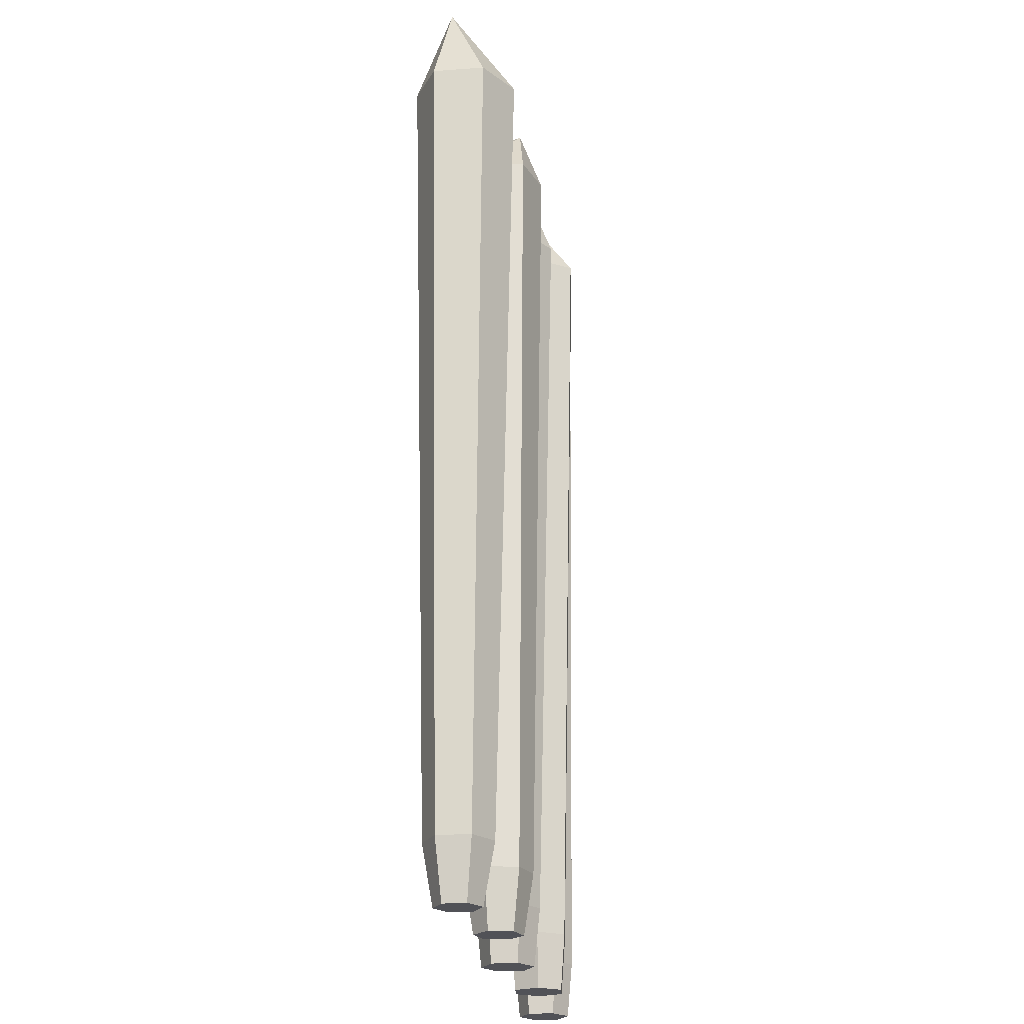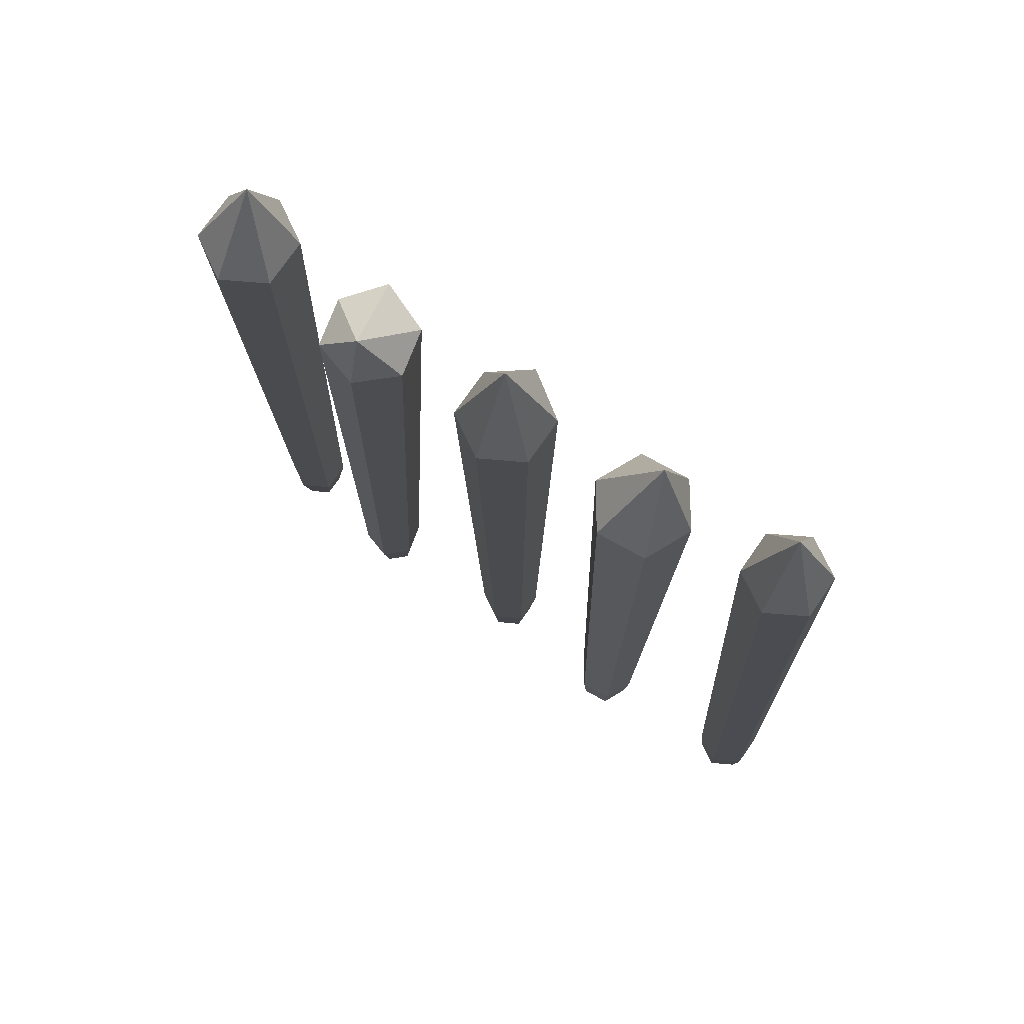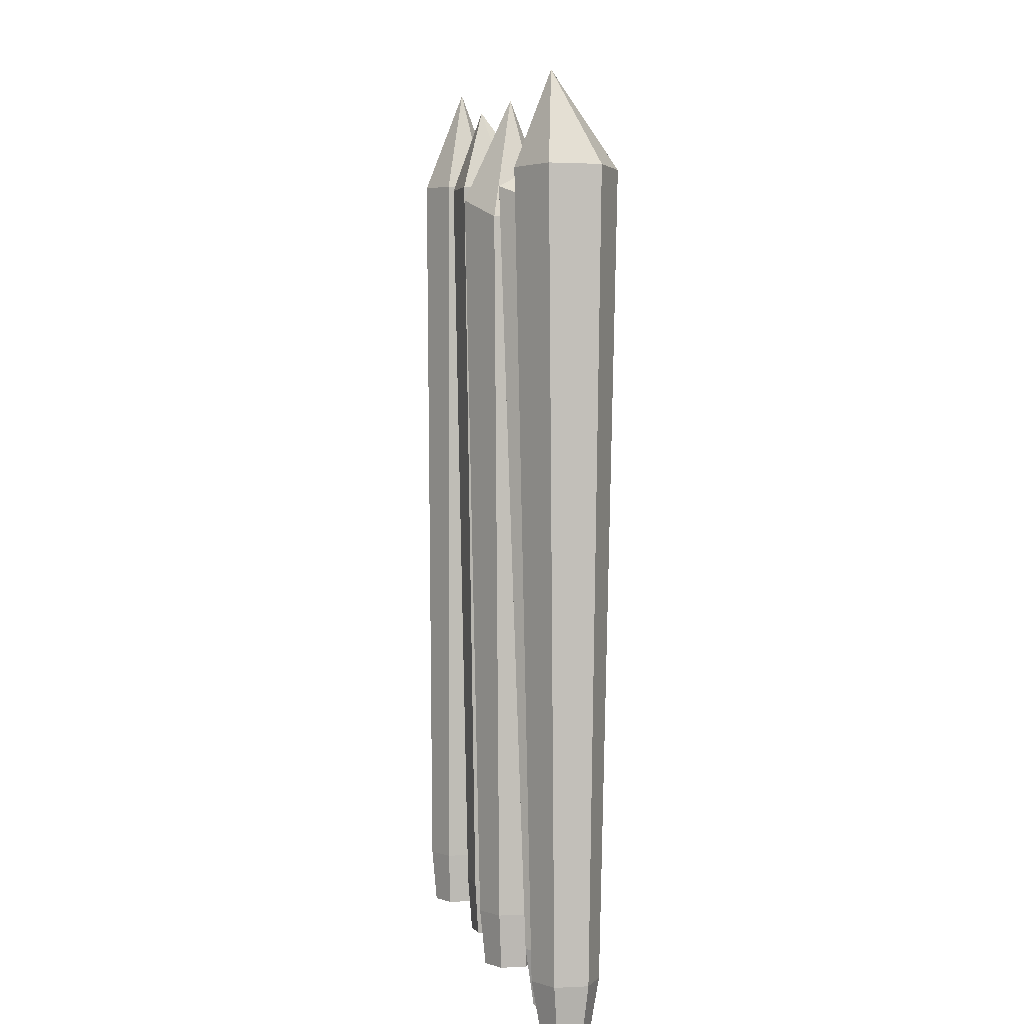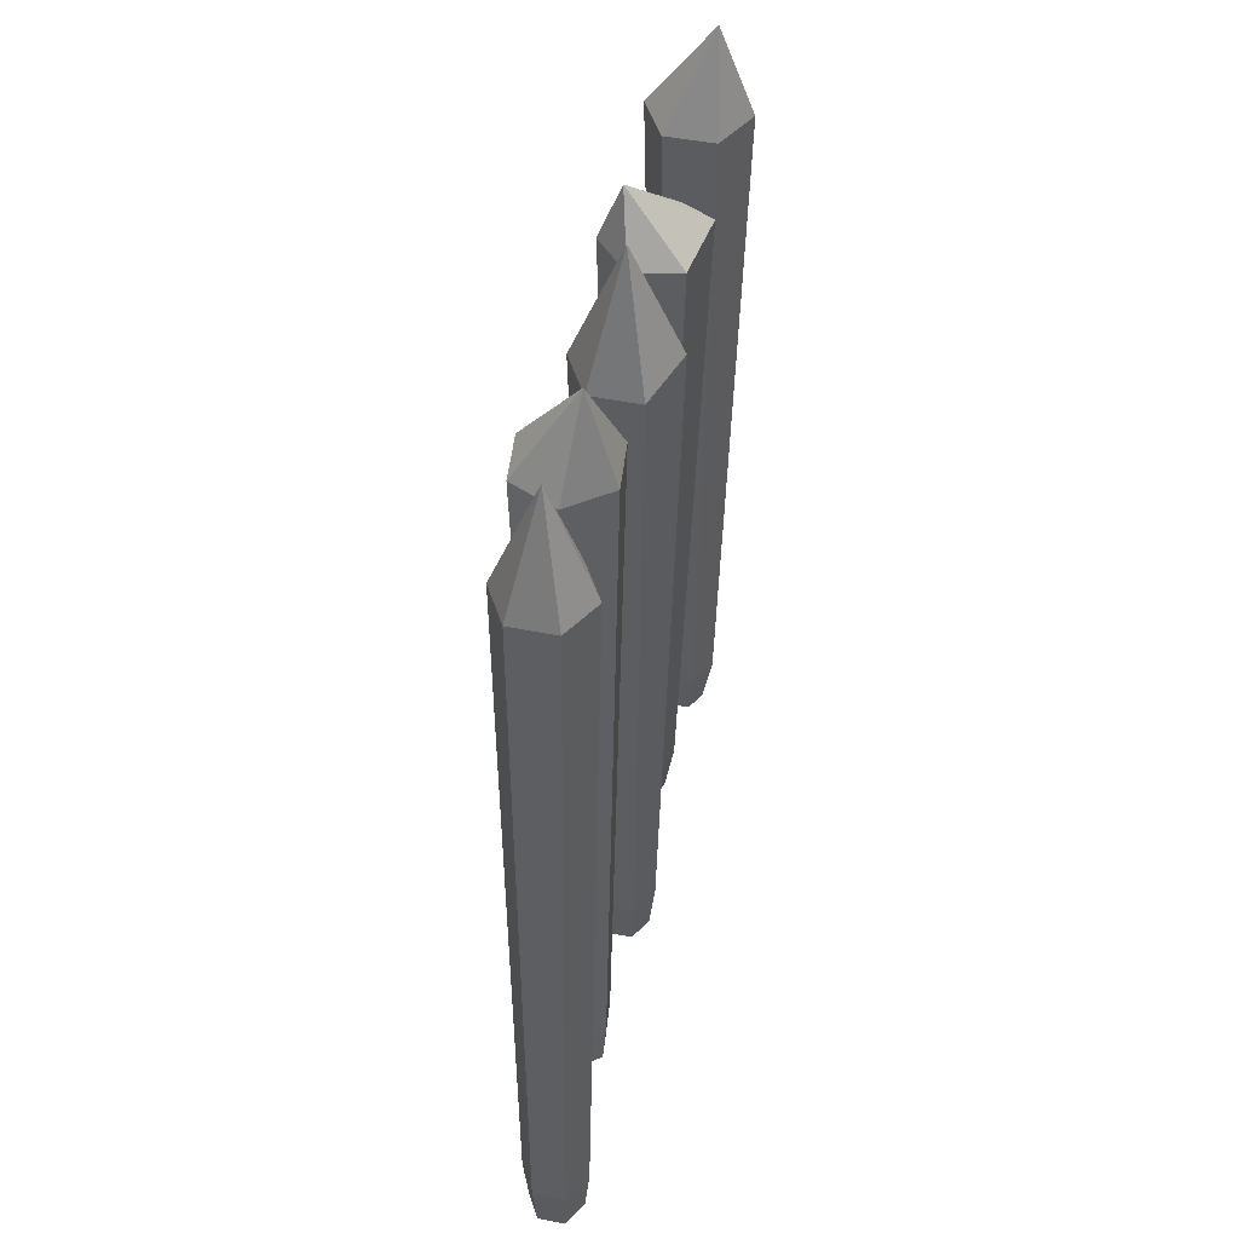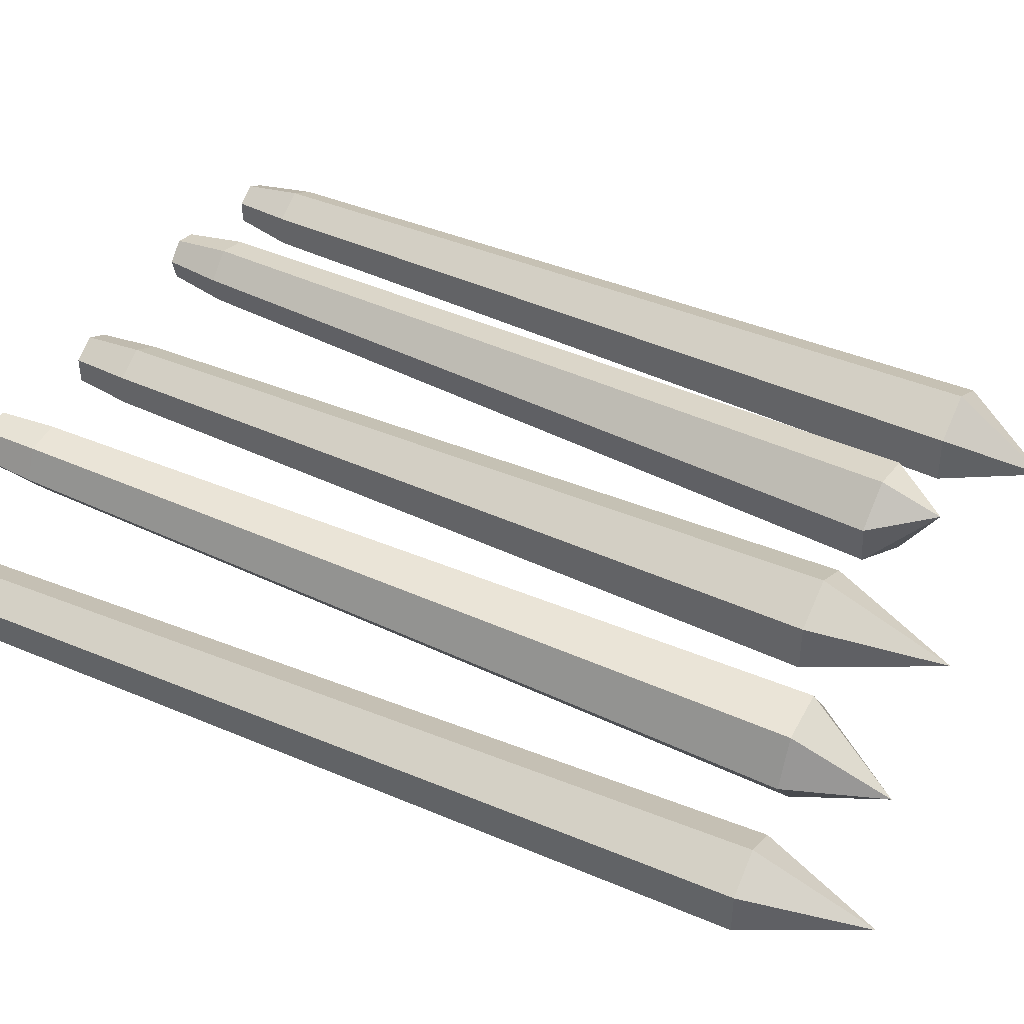
<metadata>
{"format":"obj","ext":"obj","renderer":"f3d","projection":"perspective","resolution":1024,"background":"white","views":[{"elev":-21.6,"azim":-81.9,"up":"+Y"},{"elev":74.9,"azim":34.9,"up":"+Y"},{"elev":2.3,"azim":-100.1,"up":"+Y"},{"elev":50.4,"azim":102.4,"up":"+Y"},{"elev":43.3,"azim":118.0,"up":"+Z"}]}
</metadata>
<code>
g stakes-snow
v -0.9201 2.018 -0.001207
v -0.8072 2.26 -0.1041
v -0.8072 2.017 0.0642
v -0.8072 2.019 -0.1959
v -0.8072 2.26 -0.1041
v -0.9196 2.019 -0.1313
v -0.6949 2.019 -0.1313
v -0.8072 2.26 -0.1041
v -0.8072 2.019 -0.1959
v -0.8072 2.017 0.0642
v -0.8072 2.26 -0.1041
v -0.6944 2.018 -0.001207
v -0.9196 2.019 -0.1313
v -0.8072 2.26 -0.1041
v -0.9201 2.018 -0.001207
v -0.6944 2.018 -0.001207
v -0.8072 2.26 -0.1041
v -0.6949 2.019 -0.1313
v -0.5125 1.965 0.04734
v -0.3995 2.12 0.02348
v -0.3879 1.965 0.08223
v -0.4507 2.012 -0.1726
v -0.3995 2.12 0.02348
v -0.5448 1.963 -0.07984
v -0.3259 1.959 -0.1346
v -0.3995 2.12 0.02348
v -0.4507 2.012 -0.1726
v -0.3879 1.965 0.08223
v -0.3995 2.12 0.02348
v -0.2944 1.96 -0.00726
v -0.5448 1.963 -0.07984
v -0.3995 2.12 0.02348
v -0.5125 1.965 0.04734
v -0.2944 1.96 -0.00726
v -0.3995 2.12 0.02348
v -0.3259 1.959 -0.1346
v -0.1321 1.964 -0.001185
v -0.02121 2.3 -0.0663
v -0.01969 1.964 0.06372
v -0.01993 2.018 -0.1961
v -0.02121 2.3 -0.0663
v -0.132 1.964 -0.1312
v 0.09257 1.965 -0.1312
v -0.02121 2.3 -0.0663
v -0.01993 2.018 -0.1961
v -0.01969 1.964 0.06372
v -0.02121 2.3 -0.0663
v 0.09273 1.965 -0.001185
v -0.132 1.964 -0.1312
v -0.02121 2.3 -0.0663
v -0.1321 1.964 -0.001185
v 0.09273 1.965 -0.001185
v -0.02121 2.3 -0.0663
v 0.09257 1.965 -0.1312
v 0.2716 2.093 -0.02547
v 0.4184 2.326 -0.0764
v 0.3477 2.092 0.08058
v 0.4545 2.095 -0.1567
v 0.4184 2.326 -0.0764
v 0.3255 2.094 -0.1439
v 0.5305 2.094 -0.05166
v 0.4184 2.326 -0.0764
v 0.4545 2.095 -0.1567
v 0.3477 2.092 0.08058
v 0.4184 2.326 -0.0764
v 0.4776 2.093 0.06722
v 0.3255 2.094 -0.1439
v 0.4184 2.326 -0.0764
v 0.2716 2.093 -0.02547
v 0.4776 2.093 0.06722
v 0.4184 2.326 -0.0764
v 0.5305 2.094 -0.05166
v 0.8751 2.14 -0.1378
v 0.7691 2.43 -0.08197
v 0.7785 2.137 -0.1936
v 0.6818 2.134 -0.1378
v 0.7691 2.43 -0.08197
v 0.6818 2.134 -0.02615
v 0.7785 2.137 -0.1936
v 0.7691 2.43 -0.08197
v 0.6818 2.134 -0.1378
v 0.6818 2.134 -0.02615
v 0.7691 2.43 -0.08197
v 0.7785 2.137 0.02966
v 0.8751 2.14 -0.02615
v 0.7691 2.43 -0.08197
v 0.8751 2.14 -0.1378
v 0.7785 2.137 0.02966
v 0.7691 2.43 -0.08197
v 0.8751 2.14 -0.02615
v -0.7329 0.002379 -0.109
v -0.7329 0.002379 -0.02317
v -0.6944 2.018 -0.001207
v -0.6949 2.019 -0.1313
v -0.8072 0.002379 0.01975
v -0.8816 0.002379 -0.02317
v -0.9201 2.018 -0.001207
v -0.8072 2.017 0.0642
v -0.8816 0.002379 -0.109
v -0.8072 0.002379 -0.1519
v -0.8072 2.019 -0.1959
v -0.9196 2.019 -0.1313
v -0.8072 0.002379 -0.1519
v -0.7329 0.002379 -0.109
v -0.6949 2.019 -0.1313
v -0.8072 2.019 -0.1959
v -0.7329 0.002379 -0.02317
v -0.8072 0.002379 0.01975
v -0.8072 2.017 0.0642
v -0.6944 2.018 -0.001207
v -0.8816 0.002379 -0.02317
v -0.8816 0.002379 -0.109
v -0.9196 2.019 -0.1313
v -0.9201 2.018 -0.001207
v -0.3982 0.002379 -0.08333
v -0.3774 0.002379 -8e-05
v -0.2944 1.96 -0.00726
v -0.3259 1.959 -0.1346
v -0.439 0.002379 0.05961
v -0.5216 0.002379 0.03603
v -0.5125 1.965 0.04734
v -0.3879 1.965 0.08223
v -0.5424 0.002379 -0.04722
v -0.4807 0.002379 -0.1069
v -0.4507 2.012 -0.1726
v -0.5448 1.963 -0.07984
v -0.4807 0.002379 -0.1069
v -0.3982 0.002379 -0.08333
v -0.3259 1.959 -0.1346
v -0.4507 2.012 -0.1726
v -0.3774 0.002379 -8e-05
v -0.439 0.002379 0.05961
v -0.3879 1.965 0.08223
v -0.2944 1.96 -0.00726
v -0.5216 0.002379 0.03603
v -0.5424 0.002379 -0.04722
v -0.5448 1.963 -0.07984
v -0.5125 1.965 0.04734
v 0.0649 0.002379 -0.109
v 0.06489 0.002379 -0.02317
v 0.09273 1.965 -0.001185
v 0.09257 1.965 -0.1312
v -0.009446 0.002379 0.01975
v -0.08379 0.002379 -0.02317
v -0.1321 1.964 -0.001185
v -0.01969 1.964 0.06372
v -0.08379 0.002379 -0.109
v -0.009446 0.002379 -0.1519
v -0.01993 2.018 -0.1961
v -0.132 1.964 -0.1312
v -0.009446 0.002379 -0.1519
v 0.0649 0.002379 -0.109
v 0.09257 1.965 -0.1312
v -0.01993 2.018 -0.1961
v 0.06489 0.002379 -0.02317
v -0.009446 0.002379 0.01975
v -0.01969 1.964 0.06372
v 0.09273 1.965 -0.001185
v -0.08379 0.002379 -0.02317
v -0.08379 0.002379 -0.109
v -0.132 1.964 -0.1312
v -0.1321 1.964 -0.001185
v 0.4365 0.002379 -0.1166
v 0.4866 0.002379 -0.04691
v 0.5305 2.094 -0.05166
v 0.4545 2.095 -0.1567
v 0.3511 0.002379 -0.1079
v 0.4365 0.002379 -0.1166
v 0.4545 2.095 -0.1567
v 0.3255 2.094 -0.1439
v 0.366 0.002379 0.03998
v 0.3158 0.002379 -0.02966
v 0.2716 2.093 -0.02547
v 0.3477 2.092 0.08058
v 0.4866 0.002379 -0.04691
v 0.4514 0.002379 0.03136
v 0.4776 2.093 0.06722
v 0.5305 2.094 -0.05166
v 0.4514 0.002379 0.03136
v 0.366 0.002379 0.03998
v 0.3477 2.092 0.08058
v 0.4776 2.093 0.06722
v 0.3158 0.002379 -0.02966
v 0.3511 0.002379 -0.1079
v 0.3255 2.094 -0.1439
v 0.2716 2.093 -0.02547
v 0.7817 0.002379 -0.03905
v 0.7817 0.002379 -0.1249
v 0.6818 2.134 -0.1378
v 0.6818 2.134 -0.02615
v 0.9303 0.002379 -0.03905
v 0.856 0.002379 0.003867
v 0.7785 2.137 0.02966
v 0.8751 2.14 -0.02615
v 0.856 0.002379 0.003867
v 0.7817 0.002379 -0.03905
v 0.6818 2.134 -0.02615
v 0.7785 2.137 0.02966
v 0.7817 0.002379 -0.1249
v 0.856 0.002379 -0.1678
v 0.7785 2.137 -0.1936
v 0.6818 2.134 -0.1378
v 0.9303 0.002379 -0.1249
v 0.9303 0.002379 -0.03905
v 0.8751 2.14 -0.02615
v 0.8751 2.14 -0.1378
v 0.856 0.002379 -0.1678
v 0.9303 0.002379 -0.1249
v 0.8751 2.14 -0.1378
v 0.7785 2.137 -0.1936
v -0.8816 0.002379 -0.02317
v -0.8583 -0.1501 -0.0366
v -0.8583 -0.1501 -0.09557
v -0.8816 0.002379 -0.109
v -0.7329 0.002379 -0.109
v -0.7562 -0.1501 -0.09557
v -0.7562 -0.1501 -0.0366
v -0.7329 0.002379 -0.02317
v -0.8072 0.002379 0.01975
v -0.8072 -0.1501 -0.007115
v -0.8583 -0.1501 -0.0366
v -0.8816 0.002379 -0.02317
v -0.8816 0.002379 -0.109
v -0.8583 -0.1501 -0.09557
v -0.8072 -0.1501 -0.1251
v -0.8072 0.002379 -0.1519
v -0.8072 0.002379 -0.1519
v -0.8072 -0.1501 -0.1251
v -0.7562 -0.1501 -0.09557
v -0.7329 0.002379 -0.109
v -0.7329 0.002379 -0.02317
v -0.7562 -0.1501 -0.0366
v -0.8072 -0.1501 -0.007115
v -0.8072 0.002379 0.01975
v -0.7562 -0.1501 -0.09557
v -0.8072 -0.1501 -0.1251
v -0.8583 -0.1501 -0.09557
v -0.7562 -0.1501 -0.0366
v -0.8583 -0.1501 -0.0366
v -0.8072 -0.1501 -0.007115
v -0.3982 0.002379 -0.08333
v -0.4151 -0.1501 -0.06704
v -0.3999 -0.1501 -0.006516
v -0.3774 0.002379 -8e-05
v -0.439 0.002379 0.05961
v -0.4447 -0.1501 0.03688
v -0.5047 -0.1501 0.01973
v -0.5216 0.002379 0.03603
v -0.5424 0.002379 -0.04722
v -0.5199 -0.1501 -0.04079
v -0.4751 -0.1501 -0.08419
v -0.4807 0.002379 -0.1069
v -0.4807 0.002379 -0.1069
v -0.4751 -0.1501 -0.08419
v -0.4151 -0.1501 -0.06704
v -0.3982 0.002379 -0.08333
v -0.3774 0.002379 -8e-05
v -0.3999 -0.1501 -0.006516
v -0.4447 -0.1501 0.03688
v -0.439 0.002379 0.05961
v -0.5216 0.002379 0.03603
v -0.5047 -0.1501 0.01973
v -0.5199 -0.1501 -0.04079
v -0.5424 0.002379 -0.04722
v -0.4151 -0.1501 -0.06704
v -0.4751 -0.1501 -0.08419
v -0.5199 -0.1501 -0.04079
v -0.3999 -0.1501 -0.006516
v -0.5047 -0.1501 0.01973
v -0.4447 -0.1501 0.03688
v 0.0649 0.002379 -0.109
v 0.05151 -0.1501 -0.1013
v 0.0515 -0.1501 -0.0309
v 0.06489 0.002379 -0.02317
v -0.009446 0.002379 0.01975
v -0.009446 -0.1501 0.004291
v -0.07039 -0.1501 -0.0309
v -0.08379 0.002379 -0.02317
v -0.08379 0.002379 -0.109
v -0.0704 -0.1501 -0.1013
v -0.009446 -0.1501 -0.1365
v -0.009446 0.002379 -0.1519
v -0.009446 0.002379 -0.1519
v -0.009446 -0.1501 -0.1365
v 0.05151 -0.1501 -0.1013
v 0.0649 0.002379 -0.109
v 0.06489 0.002379 -0.02317
v 0.0515 -0.1501 -0.0309
v -0.009446 -0.1501 0.004291
v -0.009446 0.002379 0.01975
v -0.08379 0.002379 -0.02317
v -0.07039 -0.1501 -0.0309
v -0.0704 -0.1501 -0.1013
v -0.08379 0.002379 -0.109
v 0.05151 -0.1501 -0.1013
v -0.009446 -0.1501 -0.1365
v -0.0704 -0.1501 -0.1013
v 0.0515 -0.1501 -0.0309
v -0.07039 -0.1501 -0.0309
v -0.009446 -0.1501 0.004291
v 0.4514 0.002379 0.03136
v 0.4444 -0.1501 0.02156
v 0.371 -0.1501 0.02897
v 0.366 0.002379 0.03998
v 0.4365 0.002379 -0.1166
v 0.4315 -0.1501 -0.1056
v 0.4746 -0.1501 -0.0457
v 0.4866 0.002379 -0.04691
v 0.4866 0.002379 -0.04691
v 0.4746 -0.1501 -0.0457
v 0.4444 -0.1501 0.02156
v 0.4514 0.002379 0.03136
v 0.3511 0.002379 -0.1079
v 0.3581 -0.1501 -0.09814
v 0.4315 -0.1501 -0.1056
v 0.4365 0.002379 -0.1166
v 0.3158 0.002379 -0.02966
v 0.3278 -0.1501 -0.03088
v 0.3581 -0.1501 -0.09814
v 0.3511 0.002379 -0.1079
v 0.366 0.002379 0.03998
v 0.371 -0.1501 0.02897
v 0.3278 -0.1501 -0.03088
v 0.3158 0.002379 -0.02966
v 0.4746 -0.1501 -0.0457
v 0.4315 -0.1501 -0.1056
v 0.3581 -0.1501 -0.09814
v 0.3278 -0.1501 -0.03088
v 0.4444 -0.1501 0.02156
v 0.371 -0.1501 0.02897
v 0.9303 0.002379 -0.03905
v 0.9186 -0.1501 -0.04582
v 0.856 -0.1501 -0.009665
v 0.856 0.002379 0.003867
v 0.7817 0.002379 -0.03905
v 0.7934 -0.1501 -0.04582
v 0.7934 -0.1501 -0.1181
v 0.7817 0.002379 -0.1249
v 0.9303 0.002379 -0.1249
v 0.9186 -0.1501 -0.1181
v 0.9186 -0.1501 -0.04582
v 0.9303 0.002379 -0.03905
v 0.856 0.002379 0.003867
v 0.856 -0.1501 -0.009665
v 0.7934 -0.1501 -0.04582
v 0.7817 0.002379 -0.03905
v 0.7817 0.002379 -0.1249
v 0.7934 -0.1501 -0.1181
v 0.856 -0.1501 -0.1543
v 0.856 0.002379 -0.1678
v 0.856 0.002379 -0.1678
v 0.856 -0.1501 -0.1543
v 0.9186 -0.1501 -0.1181
v 0.9303 0.002379 -0.1249
v 0.9186 -0.1501 -0.1181
v 0.856 -0.1501 -0.1543
v 0.7934 -0.1501 -0.1181
v 0.9186 -0.1501 -0.04582
v 0.7934 -0.1501 -0.04582
v 0.856 -0.1501 -0.009665
f 2 1 3
f 5 4 6
f 8 7 9
f 11 10 12
f 14 13 15
f 17 16 18
f 20 19 21
f 23 22 24
f 26 25 27
f 29 28 30
f 32 31 33
f 35 34 36
f 38 37 39
f 41 40 42
f 44 43 45
f 47 46 48
f 50 49 51
f 53 52 54
f 56 55 57
f 59 58 60
f 62 61 63
f 65 64 66
f 68 67 69
f 71 70 72
f 74 73 75
f 77 76 78
f 80 79 81
f 83 82 84
f 86 85 87
f 89 88 90
f 92 91 93
f 93 91 94
f 96 95 97
f 97 95 98
f 100 99 101
f 101 99 102
f 104 103 105
f 105 103 106
f 108 107 109
f 109 107 110
f 112 111 113
f 113 111 114
f 116 115 117
f 117 115 118
f 120 119 121
f 121 119 122
f 124 123 125
f 125 123 126
f 128 127 129
f 129 127 130
f 132 131 133
f 133 131 134
f 136 135 137
f 137 135 138
f 140 139 141
f 141 139 142
f 144 143 145
f 145 143 146
f 148 147 149
f 149 147 150
f 152 151 153
f 153 151 154
f 156 155 157
f 157 155 158
f 160 159 161
f 161 159 162
f 164 163 165
f 165 163 166
f 168 167 169
f 169 167 170
f 172 171 173
f 173 171 174
f 176 175 177
f 177 175 178
f 180 179 181
f 181 179 182
f 184 183 185
f 185 183 186
f 188 187 189
f 189 187 190
f 192 191 193
f 193 191 194
f 196 195 197
f 197 195 198
f 200 199 201
f 201 199 202
f 204 203 205
f 205 203 206
f 208 207 209
f 209 207 210
f 212 211 213
f 213 211 214
f 216 215 217
f 217 215 218
f 220 219 221
f 221 219 222
f 224 223 225
f 225 223 226
f 228 227 229
f 229 227 230
f 232 231 233
f 233 231 234
f 236 235 237
f 238 237 235
f 239 237 238
f 240 239 238
f 242 241 243
f 243 241 244
f 246 245 247
f 247 245 248
f 250 249 251
f 251 249 252
f 254 253 255
f 255 253 256
f 258 257 259
f 259 257 260
f 262 261 263
f 263 261 264
f 266 265 267
f 268 267 265
f 269 267 268
f 270 269 268
f 272 271 273
f 273 271 274
f 276 275 277
f 277 275 278
f 280 279 281
f 281 279 282
f 284 283 285
f 285 283 286
f 288 287 289
f 289 287 290
f 292 291 293
f 293 291 294
f 296 295 297
f 298 297 295
f 299 297 298
f 300 299 298
f 302 301 303
f 303 301 304
f 306 305 307
f 307 305 308
f 310 309 311
f 311 309 312
f 314 313 315
f 315 313 316
f 318 317 319
f 319 317 320
f 322 321 323
f 323 321 324
f 326 325 327
f 328 327 325
f 329 328 325
f 330 328 329
f 332 331 333
f 333 331 334
f 336 335 337
f 337 335 338
f 340 339 341
f 341 339 342
f 344 343 345
f 345 343 346
f 348 347 349
f 349 347 350
f 352 351 353
f 353 351 354
f 356 355 357
f 358 357 355
f 359 357 358
f 360 359 358

</code>
